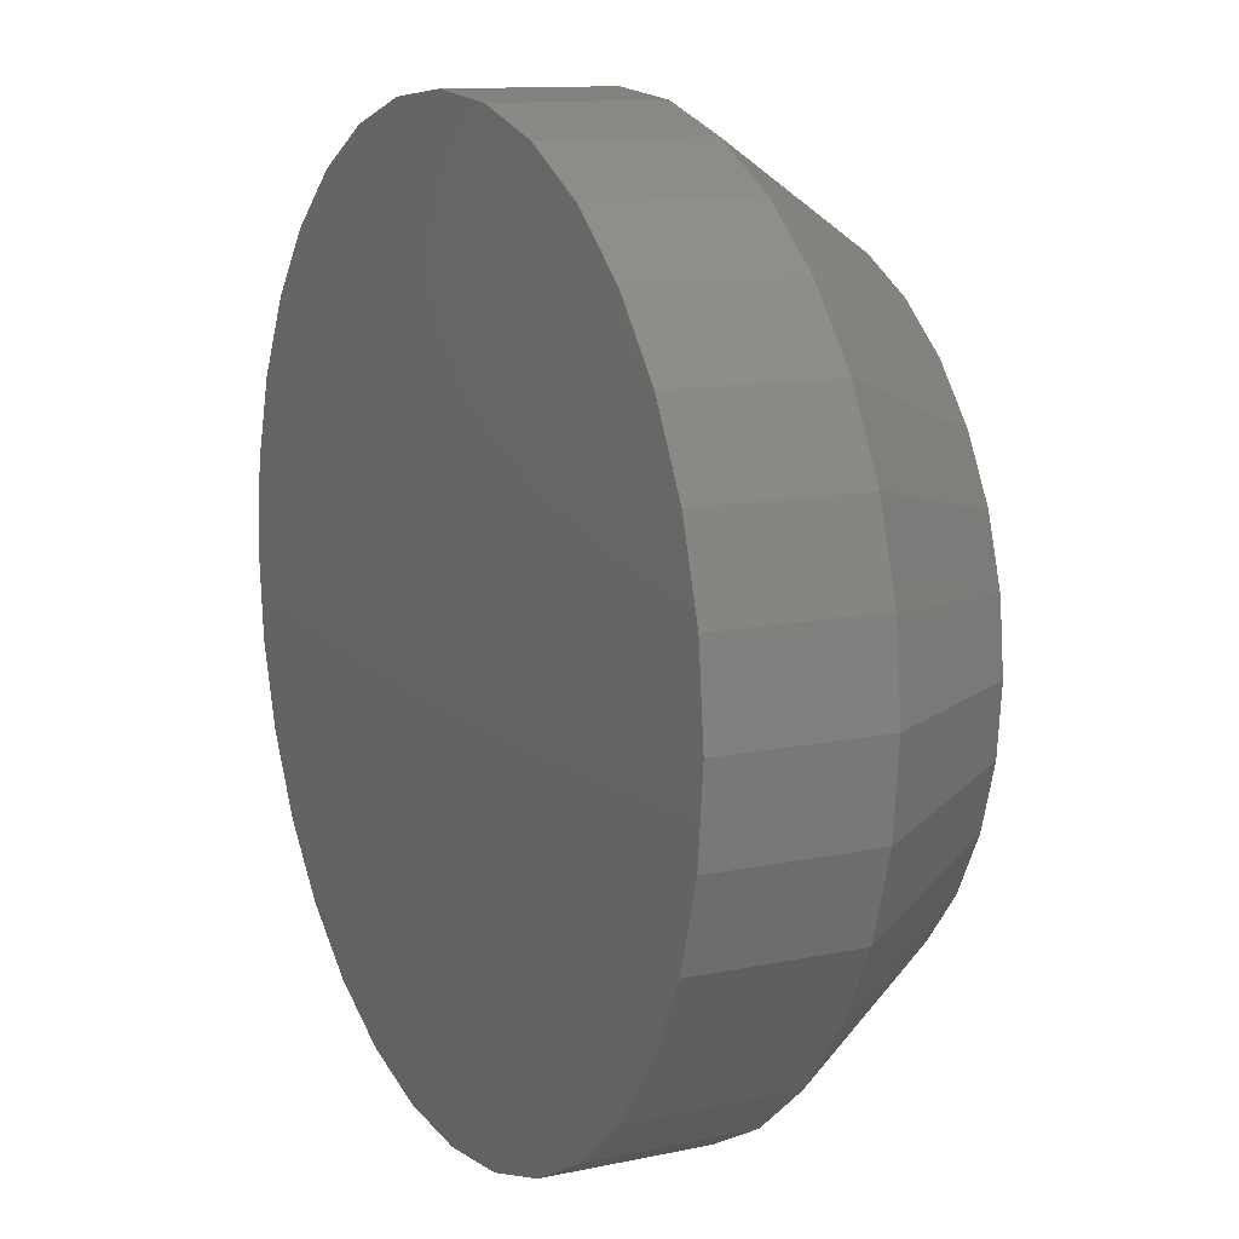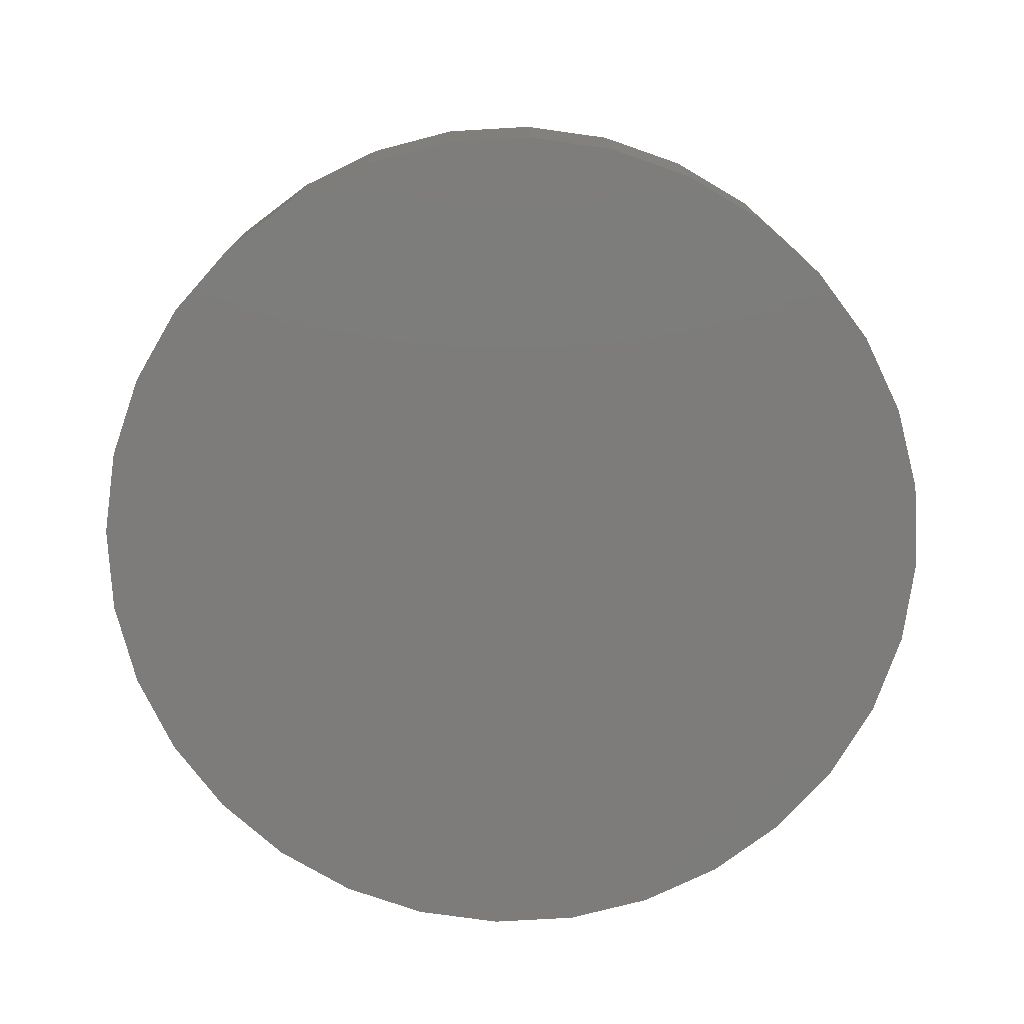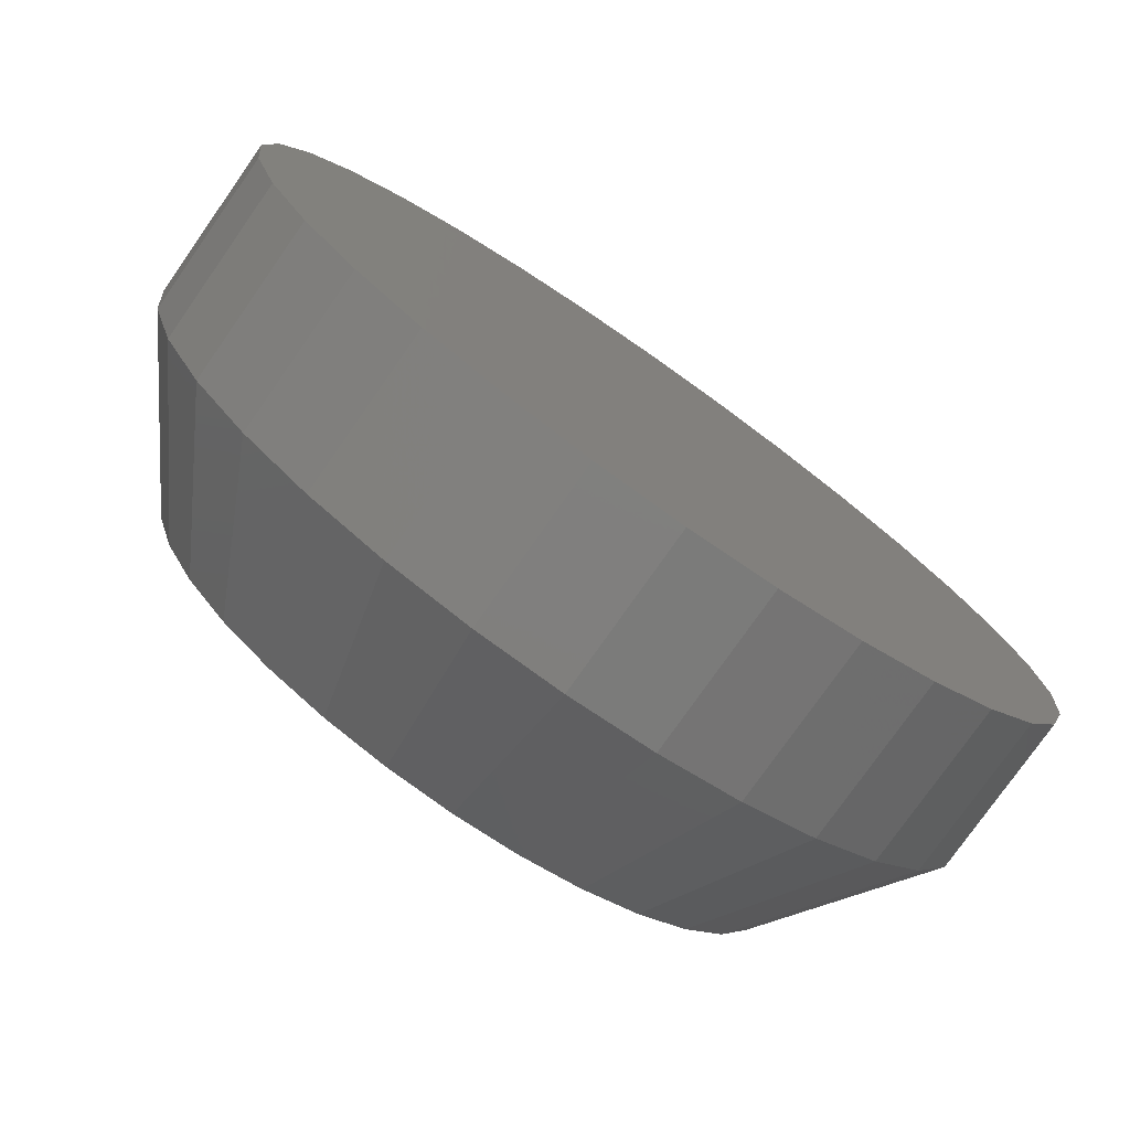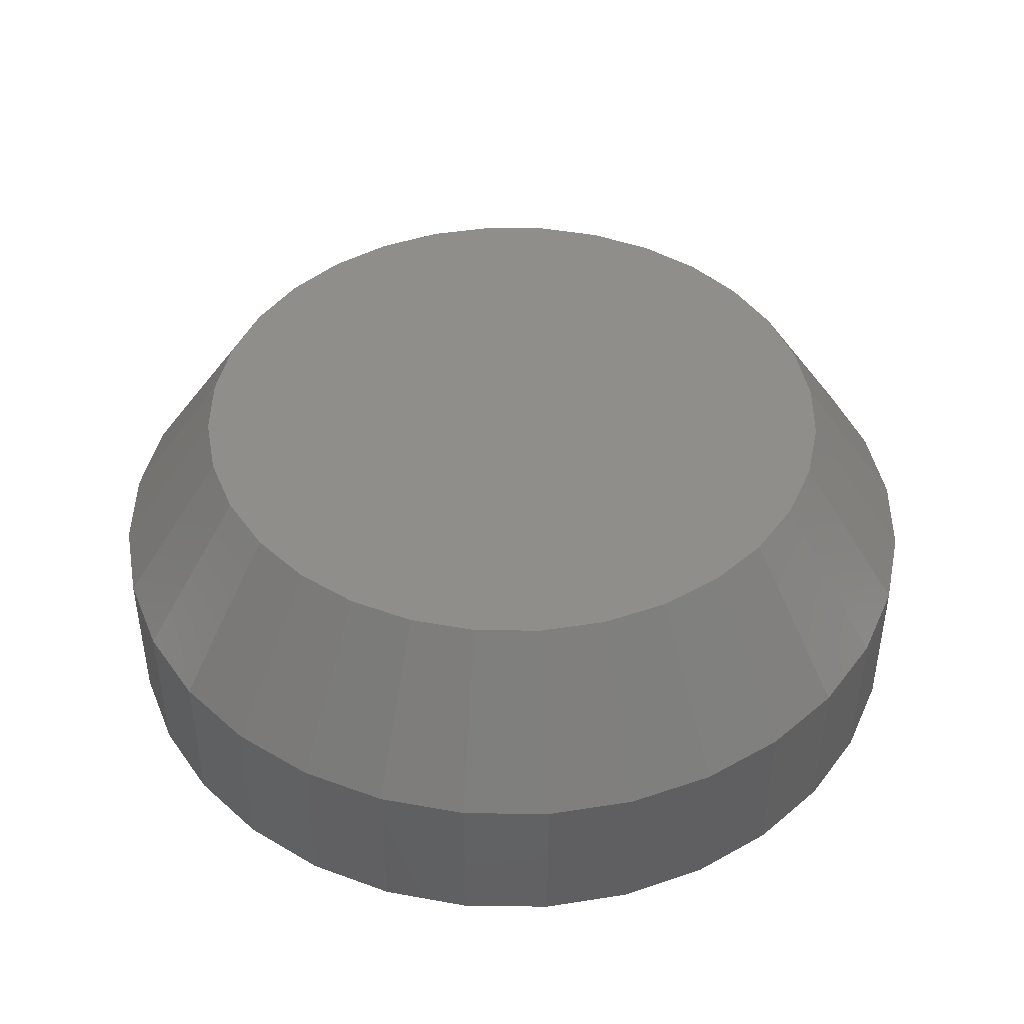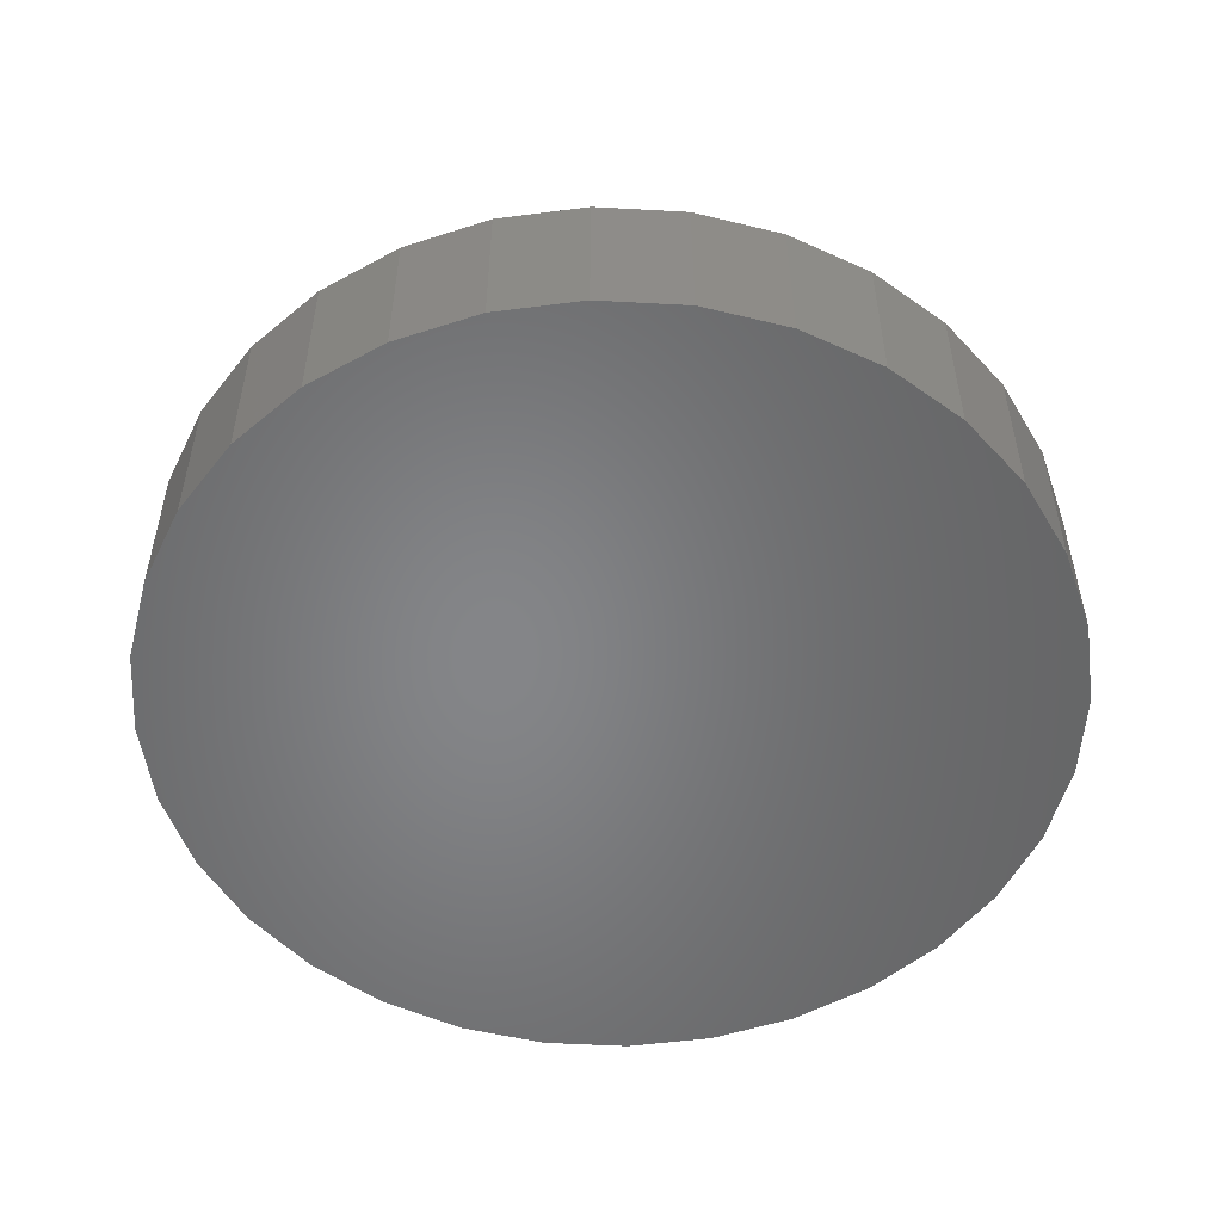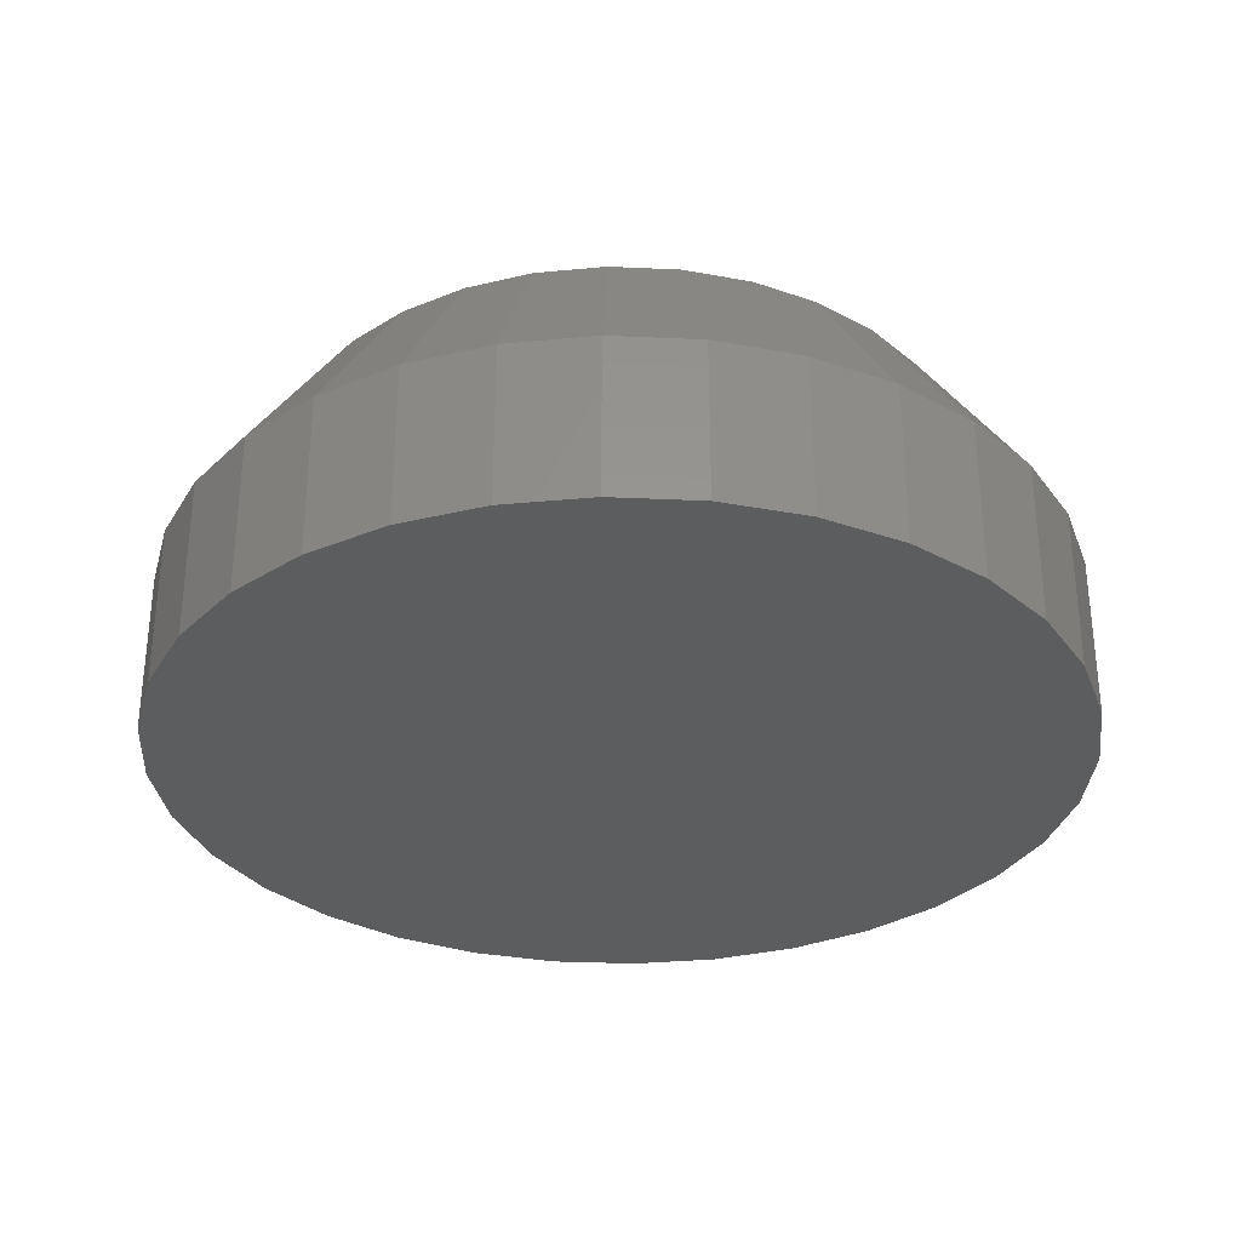
<metadata>
{"format":"stl","ext":"stl","renderer":"f3d","projection":"perspective","resolution":1024,"background":"white","views":[{"elev":11.8,"azim":63.1,"up":"+Z"},{"elev":-75.9,"azim":121.4,"up":"+Y"},{"elev":-77.1,"azim":-35.0,"up":"+Z"},{"elev":44.1,"azim":-151.1,"up":"+Y"},{"elev":-52.7,"azim":-76.5,"up":"+Y"},{"elev":-31.7,"azim":-166.8,"up":"+Y"}]}
</metadata>
<code>
# stl→obj: 96 verts, 188 faces
v 0.5824 4.894e-17 0.04928
v 0.5917 4.961e-17 0.05209
v 0.6013 5.02e-17 0.05304
v 0.611 5.068e-17 0.05209
v 0.6202 5.104e-17 0.04928
v 0.5739 4.822e-17 0.04471
v 0.6288 5.126e-17 0.04471
v 0.5664 4.746e-17 0.03857
v 0.6363 5.134e-17 0.03857
v 0.5602 4.67e-17 0.03108
v 0.6424 5.126e-17 0.03108
v 0.5557 4.597e-17 0.02253
v 0.647 5.104e-17 0.02253
v 0.5528 4.53e-17 0.01326
v 0.6498 5.068e-17 0.01326
v 0.647 4.894e-17 -0.0153
v 0.5557 4.387e-17 -0.0153
v 0.6498 4.961e-17 -0.006024
v 0.5602 4.365e-17 -0.02384
v 0.6424 4.822e-17 -0.02384
v 0.5664 4.358e-17 -0.03133
v 0.6363 4.746e-17 -0.03133
v 0.5739 4.365e-17 -0.03748
v 0.6288 4.67e-17 -0.03748
v 0.5824 4.387e-17 -0.04204
v 0.6202 4.597e-17 -0.04204
v 0.5917 4.423e-17 -0.04486
v 0.6013 4.471e-17 -0.04581
v 0.611 4.53e-17 -0.04486
v 0.5528 4.423e-17 -0.006024
v 0.5519 4.471e-17 0.003618
v 0.6507 5.02e-17 0.003618
v 0.6664 -0.02344 0.003618
v 0.6664 -0.04688 0.003618
v 0.6651 -0.02344 -0.009072
v 0.6651 -0.04688 -0.009072
v 0.6614 -0.02344 -0.02127
v 0.6614 -0.04688 -0.02127
v 0.6554 -0.02344 -0.03252
v 0.6554 -0.04688 -0.03252
v 0.6473 -0.02344 -0.04238
v 0.6473 -0.04688 -0.04238
v 0.6375 -0.02344 -0.05047
v 0.6375 -0.04688 -0.05047
v 0.6262 -0.02344 -0.05648
v 0.6262 -0.04688 -0.05648
v 0.614 -0.02344 -0.06018
v 0.614 -0.04688 -0.06018
v 0.6013 -0.02344 -0.06143
v 0.6013 -0.04688 -0.06143
v 0.5886 -0.02344 -0.06018
v 0.5886 -0.04688 -0.06018
v 0.5764 -0.02344 -0.05648
v 0.5764 -0.04688 -0.05648
v 0.5652 -0.02344 -0.05047
v 0.5652 -0.04688 -0.05047
v 0.5553 -0.02344 -0.04238
v 0.5553 -0.04688 -0.04238
v 0.5472 -0.02344 -0.03252
v 0.5472 -0.04688 -0.03252
v 0.5412 -0.02344 -0.02127
v 0.5412 -0.04688 -0.02127
v 0.5375 -0.02344 -0.009072
v 0.5375 -0.04688 -0.009072
v 0.5363 -0.02344 0.003618
v 0.5363 -0.04688 0.003618
v 0.5375 -0.02344 0.01631
v 0.5375 -0.04688 0.01631
v 0.5412 -0.02344 0.02851
v 0.5412 -0.04688 0.02851
v 0.5472 -0.02344 0.03976
v 0.5472 -0.04688 0.03976
v 0.5553 -0.02344 0.04962
v 0.5553 -0.04688 0.04962
v 0.5652 -0.02344 0.0577
v 0.5652 -0.04688 0.0577
v 0.5764 -0.02344 0.06372
v 0.5764 -0.04688 0.06372
v 0.5886 -0.02344 0.06742
v 0.5886 -0.04688 0.06742
v 0.6013 -0.02344 0.06867
v 0.6013 -0.04688 0.06867
v 0.614 -0.02344 0.06742
v 0.614 -0.04688 0.06742
v 0.6262 -0.02344 0.06372
v 0.6262 -0.04688 0.06372
v 0.6375 -0.02344 0.0577
v 0.6375 -0.04688 0.0577
v 0.6473 -0.02344 0.04962
v 0.6473 -0.04688 0.04962
v 0.6554 -0.02344 0.03976
v 0.6554 -0.04688 0.03976
v 0.6614 -0.02344 0.02851
v 0.6614 -0.04688 0.02851
v 0.6651 -0.02344 0.01631
v 0.6651 -0.04688 0.01631
f 1 2 3
f 1 3 4
f 5 1 4
f 6 1 5
f 7 6 5
f 8 6 7
f 9 8 7
f 10 8 9
f 11 10 9
f 12 10 11
f 13 12 11
f 14 12 13
f 15 14 13
f 16 17 18
f 19 17 16
f 20 19 16
f 21 19 20
f 22 21 20
f 23 21 22
f 24 23 22
f 25 23 24
f 26 25 24
f 27 25 26
f 28 27 26
f 29 28 26
f 17 30 18
f 18 30 31
f 18 31 32
f 32 31 14
f 32 14 15
f 33 34 35
f 35 34 36
f 35 36 37
f 37 36 38
f 37 38 39
f 39 38 40
f 39 40 41
f 41 40 42
f 41 42 43
f 43 42 44
f 43 44 45
f 45 44 46
f 45 46 47
f 47 46 48
f 47 48 49
f 49 48 50
f 49 50 51
f 51 50 52
f 51 52 53
f 53 52 54
f 53 54 55
f 55 54 56
f 55 56 57
f 57 56 58
f 57 58 59
f 59 58 60
f 59 60 61
f 61 60 62
f 61 62 63
f 63 62 64
f 63 64 65
f 65 64 66
f 65 66 67
f 67 66 68
f 67 68 69
f 69 68 70
f 69 70 71
f 71 70 72
f 71 72 73
f 73 72 74
f 73 74 75
f 75 74 76
f 75 76 77
f 77 76 78
f 77 78 79
f 79 78 80
f 79 80 81
f 81 80 82
f 81 82 83
f 83 82 84
f 83 84 85
f 85 84 86
f 85 86 87
f 87 86 88
f 87 88 89
f 89 88 90
f 89 90 91
f 91 90 92
f 91 92 93
f 93 92 94
f 93 94 95
f 95 94 96
f 95 96 33
f 33 96 34
f 32 95 33
f 32 15 95
f 65 14 31
f 65 67 14
f 13 93 95
f 13 95 15
f 11 91 93
f 11 93 13
f 9 89 91
f 9 91 11
f 7 87 89
f 7 89 9
f 5 85 87
f 5 87 7
f 4 81 83
f 83 85 4
f 4 85 5
f 1 77 79
f 1 79 2
f 79 3 2
f 6 75 77
f 6 77 1
f 8 73 75
f 8 75 6
f 10 71 73
f 10 73 8
f 12 69 71
f 12 71 10
f 67 69 14
f 14 69 12
f 81 4 3
f 3 79 81
f 31 63 65
f 31 30 63
f 33 18 32
f 33 35 18
f 17 61 63
f 17 63 30
f 19 59 61
f 19 61 17
f 21 57 59
f 21 59 19
f 23 55 57
f 23 57 21
f 25 53 55
f 25 55 23
f 27 49 51
f 51 53 27
f 27 53 25
f 26 45 47
f 26 47 29
f 47 28 29
f 24 43 45
f 24 45 26
f 22 41 43
f 22 43 24
f 20 39 41
f 20 41 22
f 16 37 39
f 16 39 20
f 35 37 18
f 18 37 16
f 49 27 28
f 28 47 49
f 80 84 82
f 84 80 78
f 84 78 86
f 86 78 76
f 86 76 88
f 88 76 74
f 88 74 90
f 90 74 72
f 90 72 92
f 40 58 42
f 42 58 56
f 42 56 44
f 44 56 54
f 44 54 46
f 46 54 52
f 46 52 48
f 48 52 50
f 92 72 94
f 94 72 70
f 94 70 96
f 96 70 68
f 96 68 34
f 34 68 66
f 34 66 36
f 36 66 64
f 36 64 38
f 38 64 62
f 38 62 40
f 40 62 60
f 40 60 58

</code>
